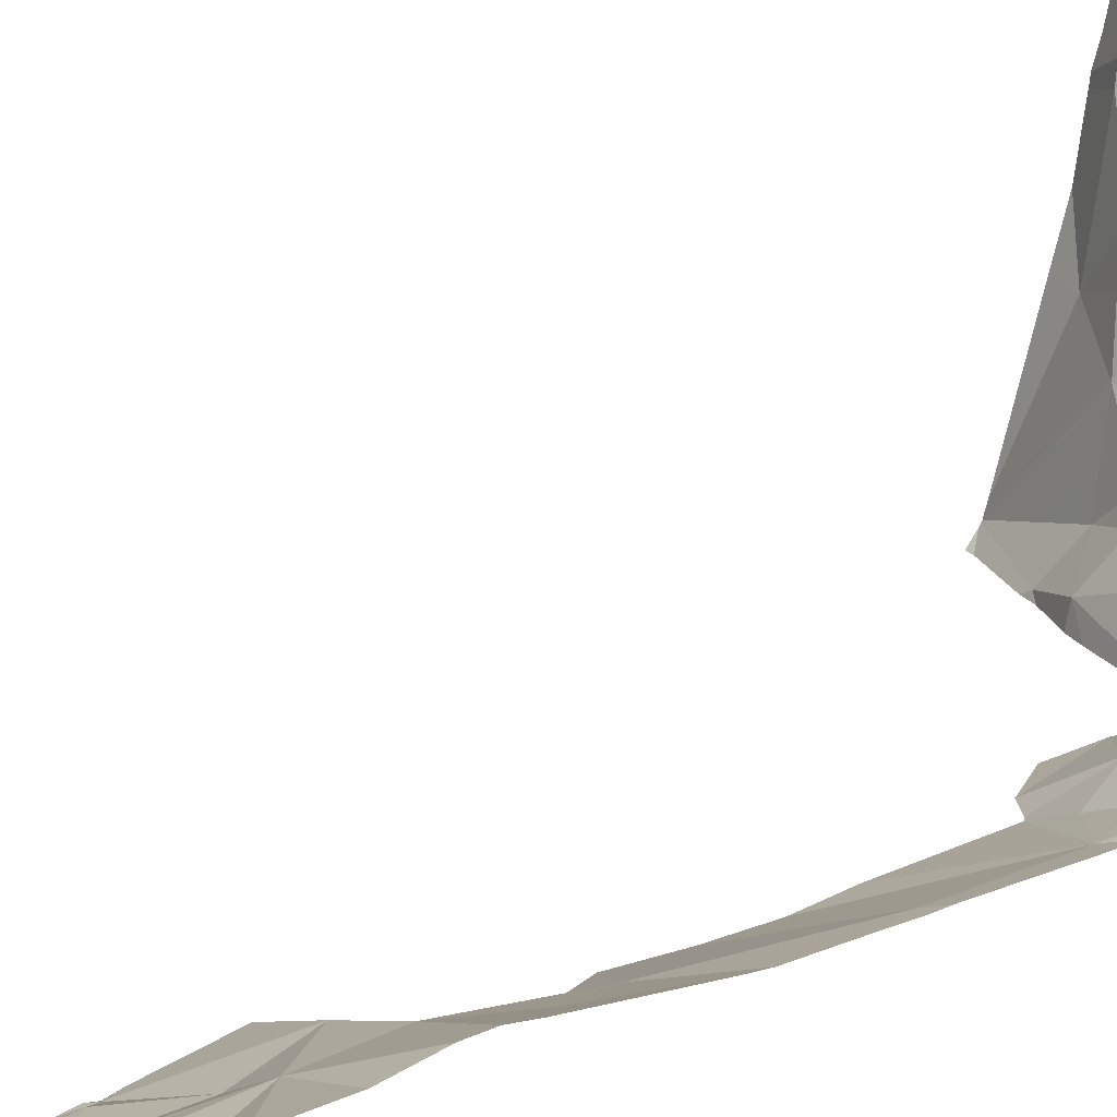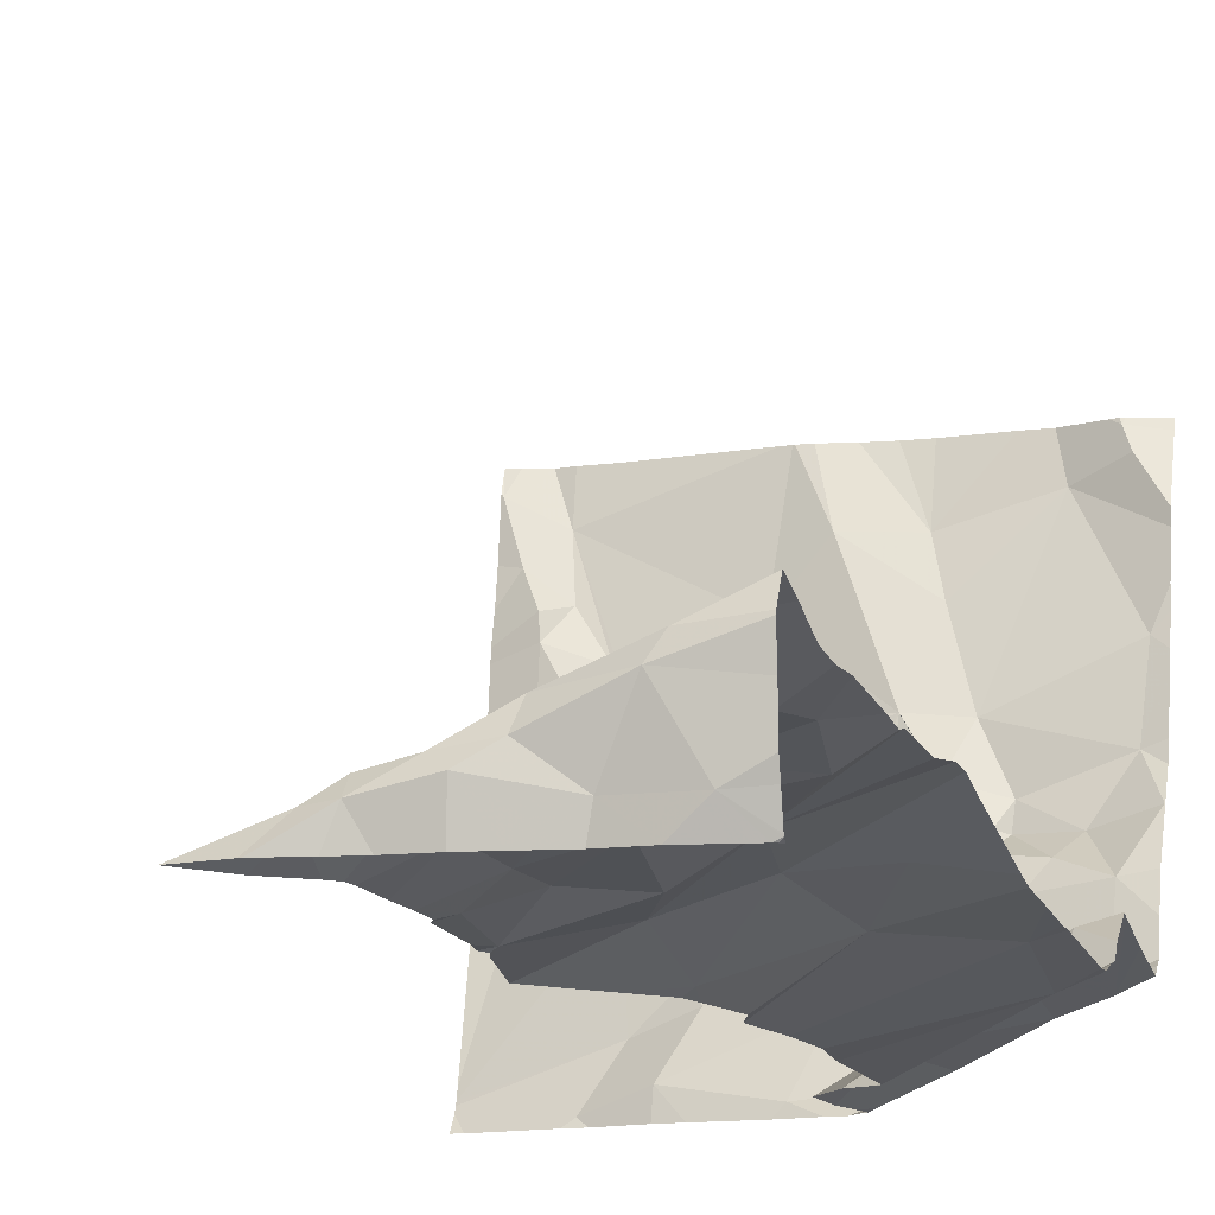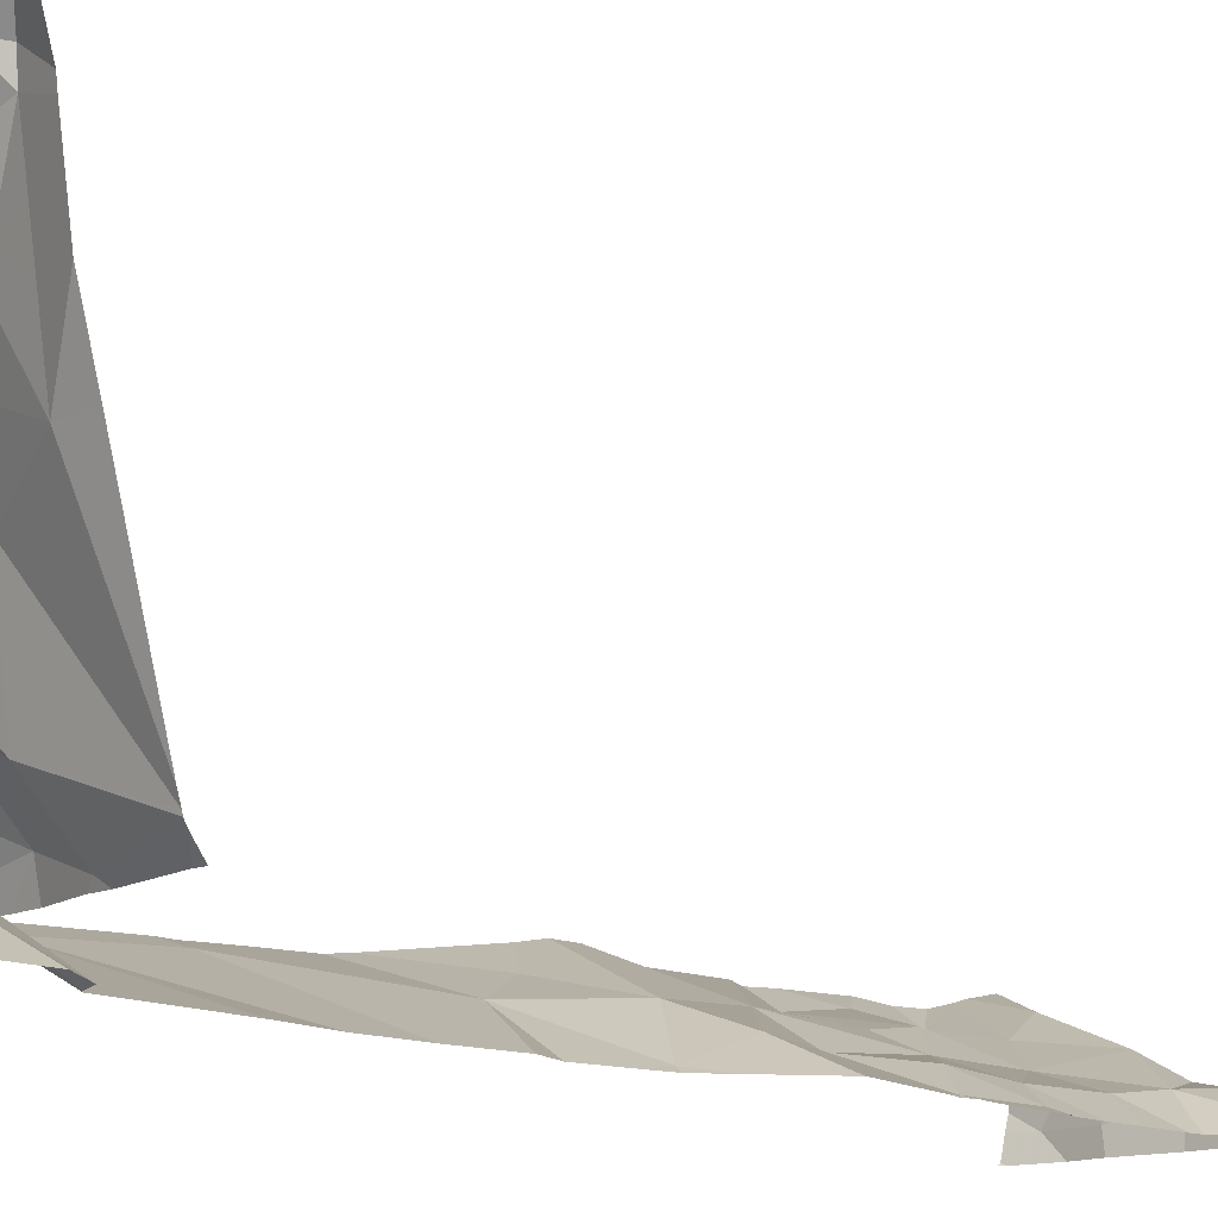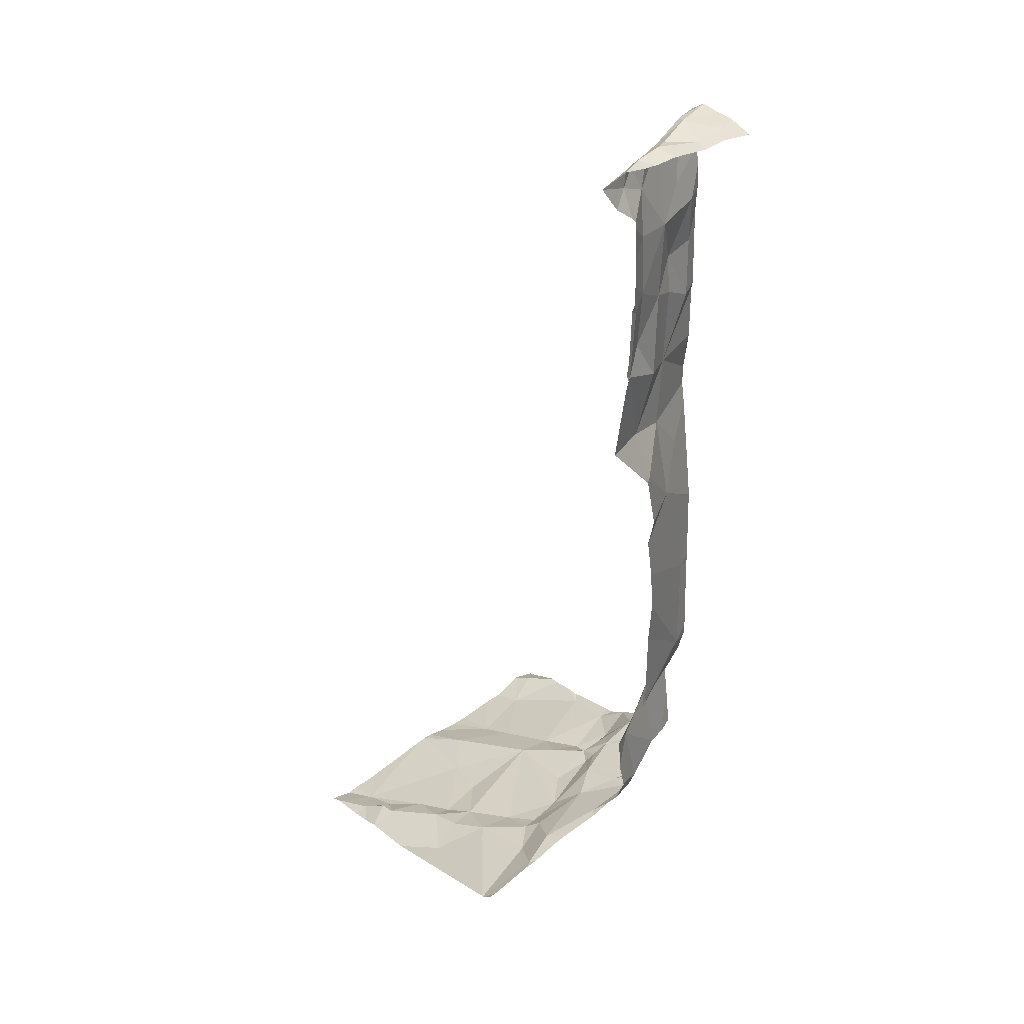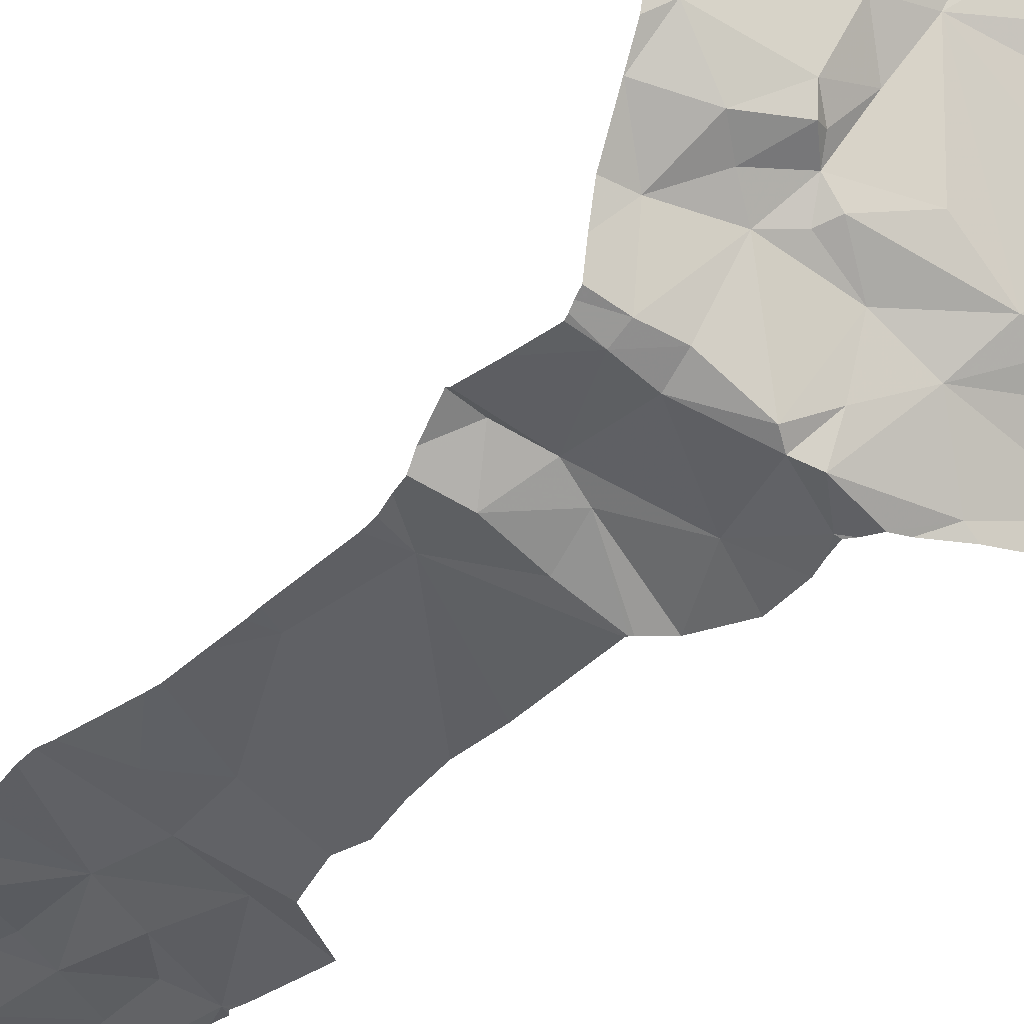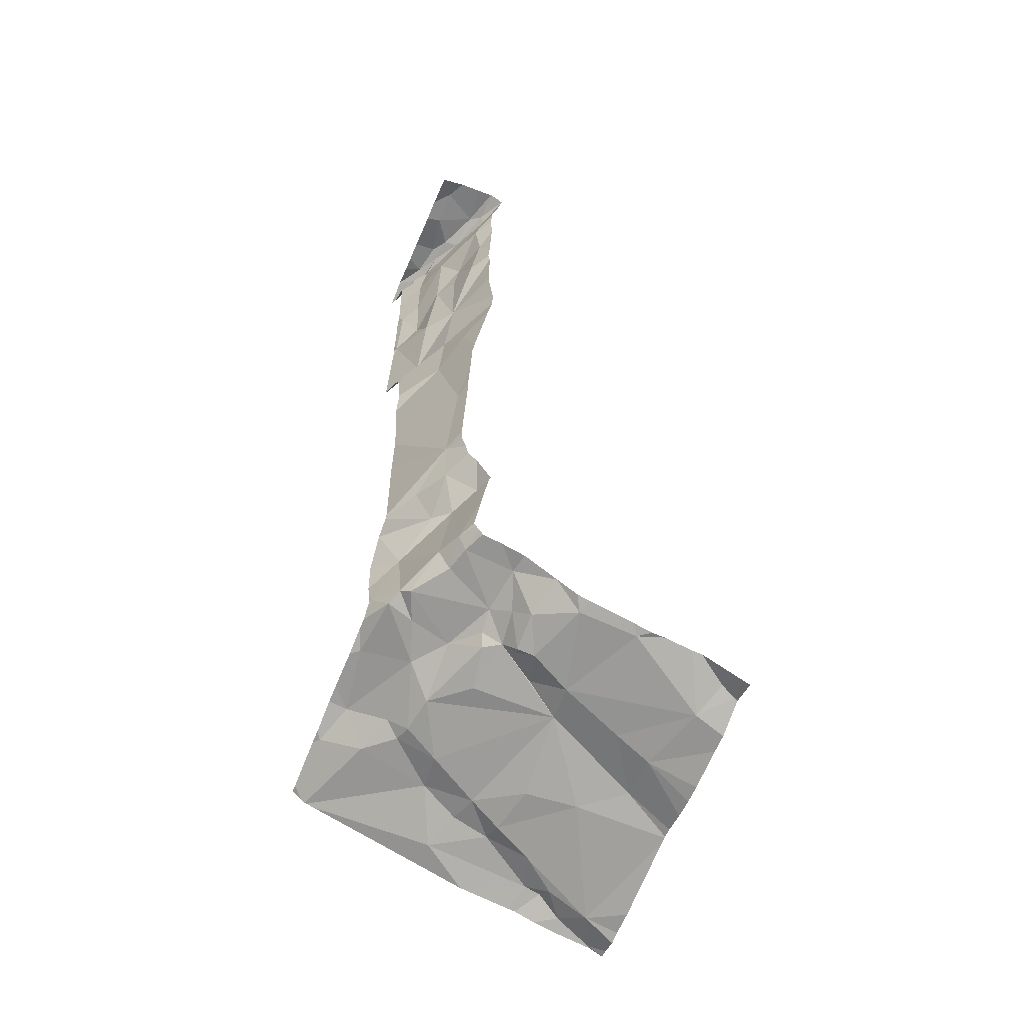
<metadata>
{"format":"obj","ext":"obj","renderer":"f3d","projection":"perspective","resolution":1024,"background":"white","views":[{"elev":25.0,"azim":52.6,"up":"+Y"},{"elev":-10.9,"azim":13.4,"up":"+Y"},{"elev":-12.0,"azim":-139.5,"up":"+Y"},{"elev":35.7,"azim":-38.8,"up":"+Z"},{"elev":-26.7,"azim":150.8,"up":"+Y"},{"elev":-58.4,"azim":67.1,"up":"+Z"}]}
</metadata>
<code>
v -112.5 227 499.6
v -113.4 227.2 497
v -112.5 227 499.6
v -113.4 227.6 496.9
v -113.4 227.6 496.9
v -112.5 227.1 499.5
v -113.4 227.5 496.9
v -113.3 227.2 497
v -112.5 226.8 499.6
v -112.5 226.9 499.6
v -113.4 227.8 496.8
v -113.4 227.6 496.9
v -113.2 227 497.1
v -113.3 227.5 496.9
v -113.3 227.4 497
v -112.5 227 499.5
v -112.5 226.8 499.6
v -113.3 226.9 497.1
v -112.7 227.8 496.9
v -113.3 227.3 497
v -113.4 227.7 496.8
v -113.2 227.4 496.9
v -113.2 227.3 497
v -112.5 227.1 499.6
v -113.5 227.8 496.8
v -113 227.8 496.9
v -112.7 226.9 498.4
v -112.8 226.9 498.5
v -112.9 226.8 499.2
v -112.9 226.8 499.2
v -112.7 227 499.1
v -112.6 227 499
v -112.7 227 499.2
v -112.8 226.9 498.7
v -112.7 227 498.6
v -112.7 227 498.8
v -112.6 227 499.5
v -112.7 227 499.4
v -112.8 226.9 499.6
v -112.8 226.9 499.6
v -112.8 226.9 499.6
v -113.5 227.8 496.8
v -113.5 227.8 496.8
v -112.9 226.9 499.3
v -112.8 226.9 499.1
v -112.9 226.8 498.9
v -112.9 226.8 498.9
v -112.6 226.8 499.6
v -112.5 226.8 499.6
v -112.7 227 499.6
v -112.6 227 499.6
v -112.5 227.8 496.9
v -112.5 227.8 496.9
v -112.9 226.9 499.5
v -113 226.9 499.5
v -112.9 226.8 499.6
v -112.6 227 499.6
v -112.7 226.9 499.6
v -112.9 226.9 499.6
v -112.6 226.9 499.6
v -113.3 226.8 497.1
v -112.6 227.8 496.9
v -112.9 226.9 499.6
v -112.9 226.9 499.6
v -112.6 227.8 496.9
v -112.9 226.8 499.1
v -112.5 226.8 499.6
v -112.6 227 499.3
v -112.7 226.9 499.3
v -112.9 226.9 499.2
v -112.6 227 499.2
v -113 226.8 499.6
v -112.9 226.9 499.1
v -112.9 226.9 499
v -112.9 226.8 498.9
v -112.8 226.9 498.9
v -112.8 227.8 496.9
v -113.3 227.8 496.8
v -112.7 227.7 496.9
v -112.6 227.8 496.9
v -112.6 227.7 497
v -113.2 226.9 497.2
v -112.6 227 498.5
v -112.8 226.9 497.2
v -112.6 227 497.2
v -112.8 226.9 497.4
v -112.9 226.8 499.6
v -112.8 226.8 498.5
v -112.5 227.2 497.1
v -112.8 226.8 499.6
v -113 227.7 496.9
v -113.1 227.5 496.9
v -113.1 227.2 497
v -112.5 227.5 497
v -112.8 227.4 497
v -112.7 227.3 497
v -112.7 227.2 497
v -112.8 227.2 497.1
v -113.1 227.4 497
v -112.9 227.4 497
v -112.9 227.2 497.1
v -112.8 227.2 497.1
v -112.8 227.1 497.1
v -113 226.9 497.2
v -113.1 227.1 497.1
v -113.2 227 497.1
v -112.8 227.3 497.1
v -113.1 227.8 496.9
v -113.1 227 497.1
v -112.9 227 497.1
v -112.8 226.9 497.2
v -112.8 226.8 499.6
v -112.6 227 497.2
v -112.8 226.8 498.3
v -112.9 227.7 496.9
v -112.7 227.8 496.9
v -112.6 227.8 496.9
v -112.6 227.3 497
v -113.1 226.8 499.6
v -112.9 227.8 496.9
v -112.6 227 498
v -112.7 226.8 499.6
v -112.6 226.9 497.6
v -112.9 226.8 499.3
v -112.6 226.9 497.7
v -113 226.8 499.6
v -113 227.8 496.9
v -112.7 226.9 497.6
v -112.8 226.9 497.2
v -112.6 227.2 497.1
v -112.6 227.1 497.2
v -112.8 227.6 497
v -112.7 227.1 497.1
v -112.7 227.2 497.1
v -112.8 227 497.2
v -112.8 227.1 497.1
v -113.3 226.8 497.1
v -113.1 226.8 499.6
v -113 226.8 499.4
v -113 226.8 499.5
v -112.9 226.8 499.4
v -113 227.1 497.1
v -112.8 227.1 497.1
v -112.9 226.8 499.4
v -112.7 227 497.5
v -112.6 227 497.5
v -112.7 226.9 497.5
v -112.9 226.8 497.3
v -112.7 227 497.2
v -113 227.8 496.9
v -113 227.8 496.9
v -112.6 227 497.2
v -112.5 226.8 499.6
v -113.5 227.2 497
v -113.5 227.4 496.9
v -113.5 227.5 496.9
v -113.5 227.6 496.9
v -113.5 227.7 496.9
v -113.5 227.5 496.9
v -113.5 226.9 497.1
v -113.5 226.9 497.1
v -113.5 226.9 497.1
v -113.4 227.8 496.8
v -113.5 226.9 497.1
v -113.5 226.9 497.1
v -113.5 227.8 496.8
v -113.5 227.8 496.8
v -113.5 227.7 496.8
v -112.5 227 499.6
v -112.5 226.9 499.6
v -112.5 226.8 499.6
v -112.5 227.1 499.6
v -112.5 227 499.4
v -112.5 227 499.3
v -112.5 227 499.3
v -112.5 227 499.1
v -112.5 227 499
v -112.5 227 499
v -112.5 227.2 497.1
v -112.5 227.2 497.1
v -112.5 227 498.7
v -112.5 227 498.8
v -112.5 227 497.2
v -112.5 227 497.2
v -112.5 227 498
v -112.5 227 498.1
v -112.5 227 498.3
v -112.5 227 498.6
v -112.5 227 497.6
v -112.5 227 497.6
v -112.5 227 498
v -112.5 227 497.7
v -112.5 227 498.6
v -112.5 227.8 496.9
v -112.5 227.8 496.9
v -112.5 227.2 497.1
v -112.5 227.3 497.1
v -112.5 227.5 497
v -112.5 227.5 497
v -112.5 227.3 497.1
v -112.5 227.6 497
v -112.5 227.7 497
v -112.5 227.6 497
v -112.5 227 497.5
v -112.5 227 497.4
v -112.5 227.1 497.5
v -112.5 227 497.6
v -112.5 227.2 497.2
v -112.5 227.1 497.2
v -112.5 227 497.2
v -112.5 227 497.7
v -112.5 227 497.2
v -112.5 226.8 499.6
v -113.4 227.8 496.8
v -112.5 227 498.2
v -113.1 226.8 497.2
v -113 226.8 497.2
v -112.9 226.8 498.6
v -113 226.8 498.7
v -112.8 226.8 498.5
v -113.2 226.8 497.2
v -112.9 226.8 497.5
v -112.9 226.8 497.4
v -112.8 226.8 497.9
v -112.8 226.8 497.6
v -112.8 226.8 497.6
v -112.8 226.8 498.1
v -112.8 226.8 498.3
v -113 226.8 498.9
v -112.9 226.8 499
v -112.9 226.8 497.6
v -112.9 226.8 497.6
v -112.8 226.8 497.6
v -112.9 226.8 497.3
v -112.9 226.8 497.3
v -112.9 226.8 497.2
v -112.9 226.8 497.2
v -112.9 226.8 497.2
v -112.8 226.8 498
v -113.4 226.8 497.1
v -113.5 226.8 497.1
v -112.5 226.8 499.6
v -112.5 226.8 499.6
v -112.5 226.8 499.6
f 172 51 169
f 156 4 157
f 7 5 156
f 8 2 160
f 4 5 12
f 13 8 161
f 14 7 15
f 18 13 162
f 2 20 15
f 164 18 165
f 21 12 14
f 23 22 15
f 15 20 23
f 22 14 15
f 2 8 20
f 21 4 12
f 15 7 2
f 170 60 9
f 228 27 227
f 25 21 163
f 158 25 168
f 169 51 3
f 21 25 4
f 7 14 12
f 5 7 12
f 155 7 159
f 28 27 114
f 32 31 33
f 35 34 36
f 38 37 6
f 40 39 41
f 45 33 31
f 38 50 37
f 51 37 50
f 54 44 144
f 58 57 39
f 138 55 119
f 227 121 125
f 153 60 48
f 48 58 122
f 122 40 112
f 1 60 10
f 64 63 59
f 57 51 50
f 51 57 3
f 90 64 87
f 58 60 57
f 226 128 147
f 49 17 67
f 41 63 64
f 225 125 128
f 24 51 172
f 54 63 41
f 40 58 39
f 40 41 64
f 50 39 57
f 55 59 63
f 64 59 126
f 55 54 141
f 68 38 16
f 54 50 69
f 54 55 63
f 69 38 68
f 124 70 30
f 44 54 69
f 71 68 174
f 33 45 69
f 33 68 71
f 177 32 178
f 68 33 69
f 30 73 29
f 75 74 76
f 32 71 176
f 74 70 45
f 45 31 36
f 73 70 74
f 80 79 81
f 13 18 82
f 41 39 50
f 50 54 41
f 83 27 35
f 85 84 86
f 224 125 225
f 127 91 151
f 23 8 93
f 94 79 95
f 97 96 98
f 100 99 23
f 99 22 23
f 102 101 103
f 100 101 102
f 20 8 23
f 104 82 216
f 106 105 93
f 100 107 95
f 34 28 218
f 75 76 34
f 110 109 82
f 223 86 148
f 110 104 111
f 82 18 61
f 82 109 13
f 106 8 13
f 118 95 96
f 13 109 106
f 8 106 93
f 28 35 27
f 222 86 223
f 123 125 189
f 34 76 36
f 125 121 191
f 35 36 181
f 188 35 193
f 74 45 76
f 225 128 226
f 27 121 227
f 34 35 28
f 75 34 219
f 80 81 194
f 84 85 129
f 89 130 131
f 96 107 98
f 107 102 98
f 96 97 130
f 107 100 102
f 79 132 95
f 132 100 95
f 133 131 134
f 110 135 136
f 118 89 196
f 221 82 61
f 130 89 118
f 220 28 88
f 117 195 53
f 199 118 200
f 202 79 203
f 92 100 91
f 219 34 218
f 79 94 201
f 132 79 115
f 115 91 132
f 91 100 132
f 22 99 92
f 93 142 100
f 105 142 93
f 97 98 102
f 102 103 143
f 118 94 95
f 100 92 99
f 142 101 100
f 136 143 103
f 103 101 142
f 105 109 110
f 113 145 204
f 136 135 129
f 142 136 103
f 218 28 220
f 105 106 109
f 147 86 231
f 129 133 136
f 147 145 86
f 111 84 135
f 84 129 135
f 111 135 110
f 148 84 111
f 223 148 234
f 145 85 86
f 129 149 133
f 130 134 131
f 82 104 110
f 133 143 136
f 148 111 236
f 236 104 238
f 85 149 129
f 133 149 152
f 113 152 149
f 113 149 85
f 152 113 183
f 113 85 145
f 123 147 128
f 128 125 123
f 146 123 190
f 209 152 212
f 226 147 233
f 146 145 123
f 204 146 206
f 217 104 216
f 102 134 97
f 131 133 152
f 179 131 208
f 102 143 133
f 133 134 102
f 130 97 134
f 79 80 65
f 116 79 19
f 21 92 127
f 91 115 150
f 21 14 22
f 92 21 22
f 23 93 100
f 50 38 69
f 213 171 242
f 44 69 70
f 45 70 69
f 74 75 73
f 32 36 31
f 36 76 45
f 66 75 230
f 216 82 221
f 32 33 71
f 27 83 187
f 142 105 110
f 118 96 130
f 186 27 215
f 46 75 229
f 227 125 239
f 96 95 107
f 136 142 110
f 84 148 86
f 145 147 123
f 154 2 155
f 10 60 170
f 155 2 7
f 156 5 4
f 47 75 46
f 3 57 1
f 157 4 158
f 1 57 60
f 158 4 25
f 159 7 156
f 66 73 75
f 160 2 154
f 161 8 160
f 9 60 17
f 162 13 161
f 29 73 66
f 137 164 240
f 165 18 162
f 24 37 51
f 166 25 42
f 167 25 166
f 30 70 73
f 16 38 6
f 6 37 24
f 168 25 167
f 53 195 52
f 173 68 16
f 56 64 72
f 174 68 173
f 72 64 126
f 175 71 174
f 176 71 175
f 87 64 56
f 177 36 32
f 43 166 42
f 90 40 64
f 178 32 176
f 179 89 131
f 180 89 179
f 112 40 90
f 181 36 182
f 42 25 11
f 122 58 40
f 182 36 177
f 183 113 184
f 108 21 127
f 184 113 205
f 185 121 186
f 126 59 138
f 48 60 58
f 186 121 27
f 187 83 188
f 26 91 150
f 119 55 140
f 188 83 35
f 189 125 211
f 190 123 189
f 62 80 117
f 138 59 55
f 191 121 185
f 192 125 191
f 139 55 141
f 193 35 181
f 194 81 202
f 195 80 194
f 140 55 139
f 19 79 65
f 196 89 180
f 197 118 196
f 141 54 144
f 198 94 199
f 65 80 62
f 144 44 124
f 199 94 118
f 200 118 197
f 124 44 70
f 201 94 198
f 202 81 79
f 88 28 114
f 203 79 201
f 114 27 228
f 204 145 146
f 205 113 204
f 77 115 116
f 206 146 207
f 153 17 60
f 116 115 79
f 207 146 190
f 208 131 209
f 137 18 164
f 209 131 152
f 210 152 183
f 211 125 192
f 61 18 137
f 67 17 153
f 212 152 210
f 117 80 195
f 120 115 77
f 49 171 17
f 215 27 187
f 229 75 219
f 230 75 47
f 150 115 120
f 231 86 222
f 232 147 231
f 151 91 26
f 233 147 232
f 234 148 235
f 127 92 91
f 235 148 237
f 236 111 104
f 237 148 236
f 11 25 163
f 238 104 217
f 163 21 214
f 239 125 224
f 78 21 108
f 240 164 241
f 242 171 49
f 214 21 78
f 243 213 242
f 244 213 243

</code>
